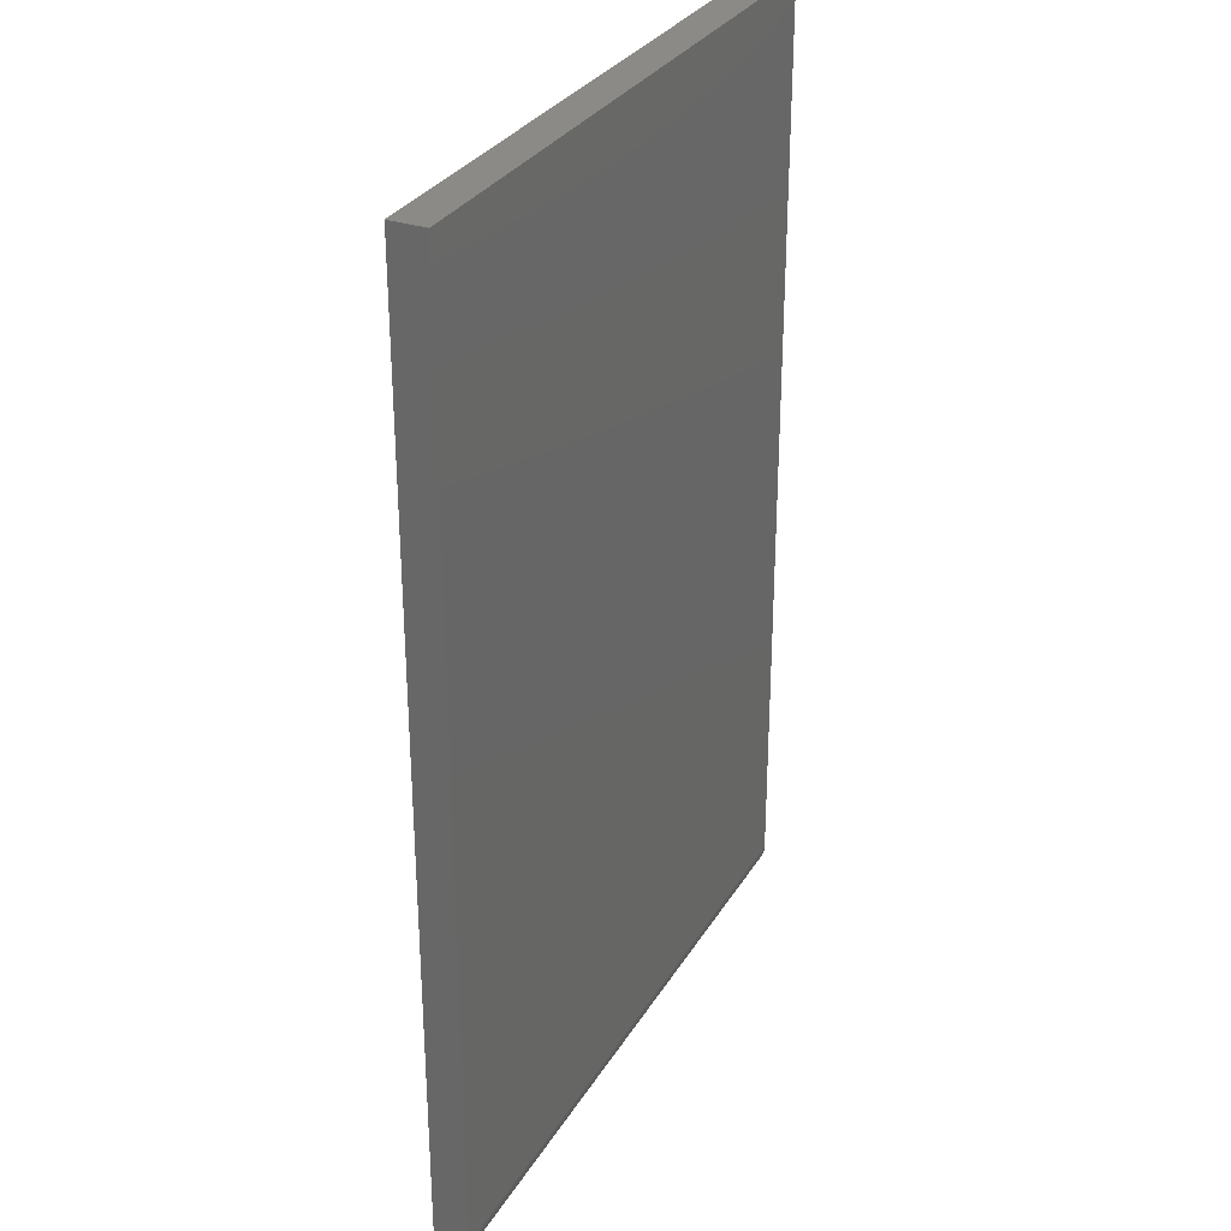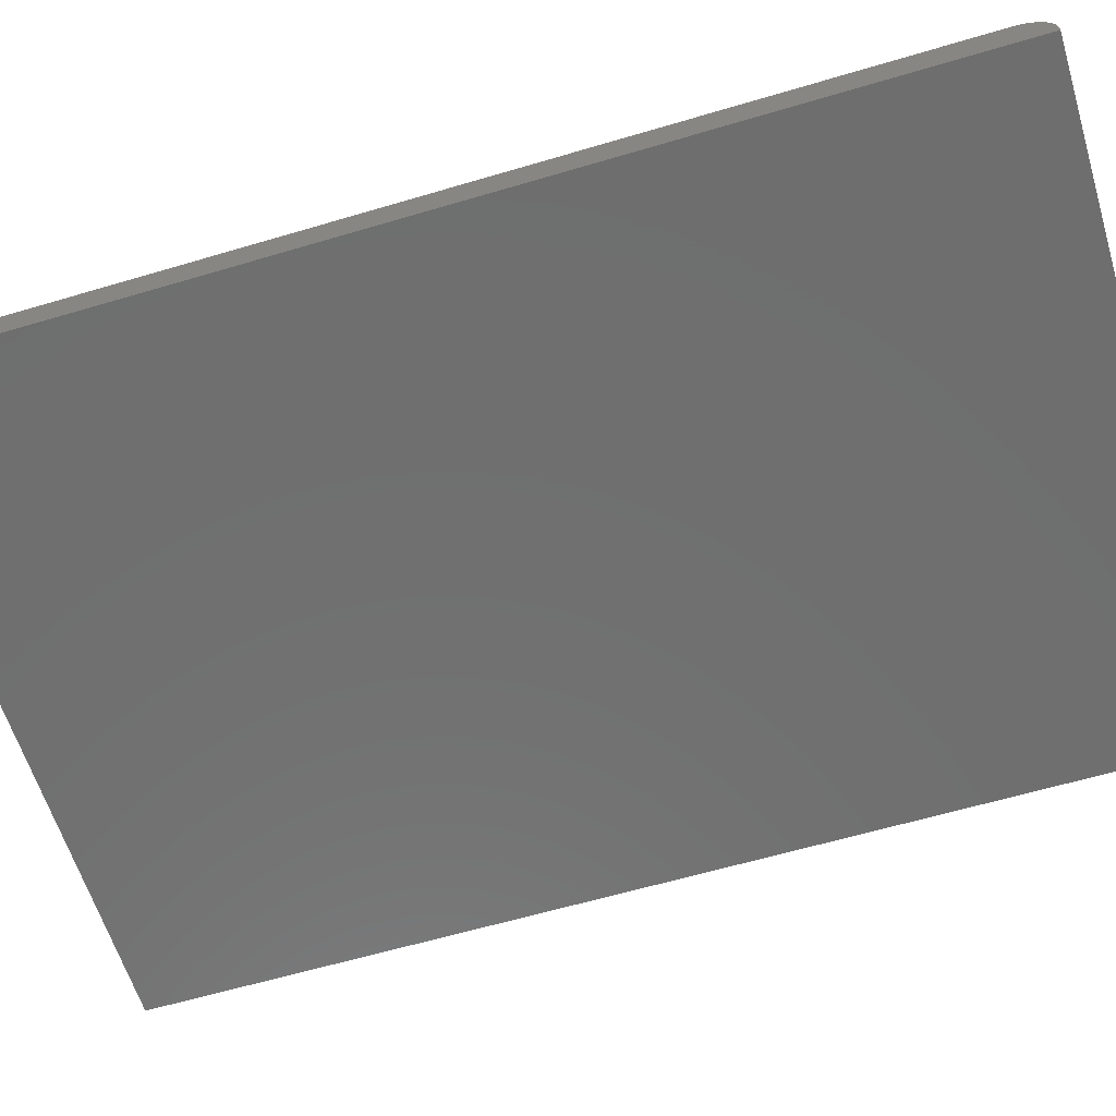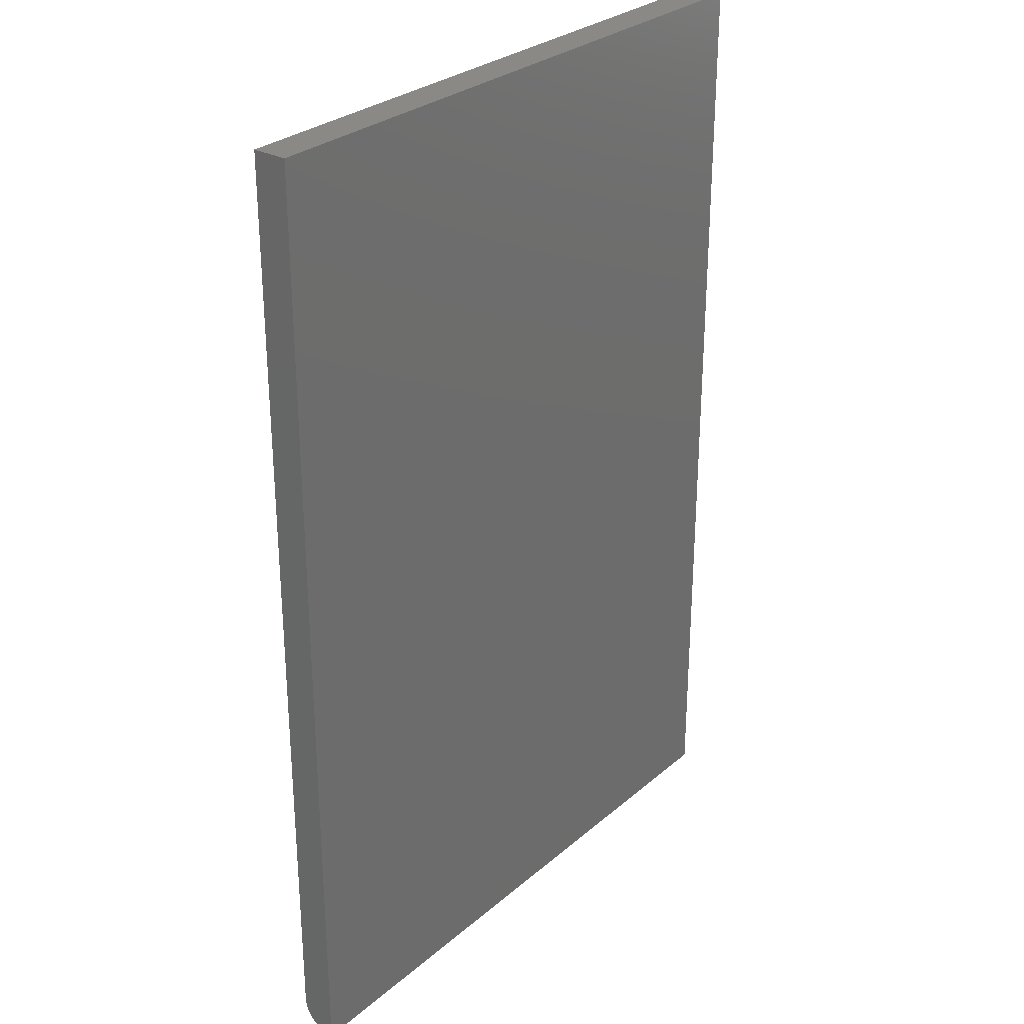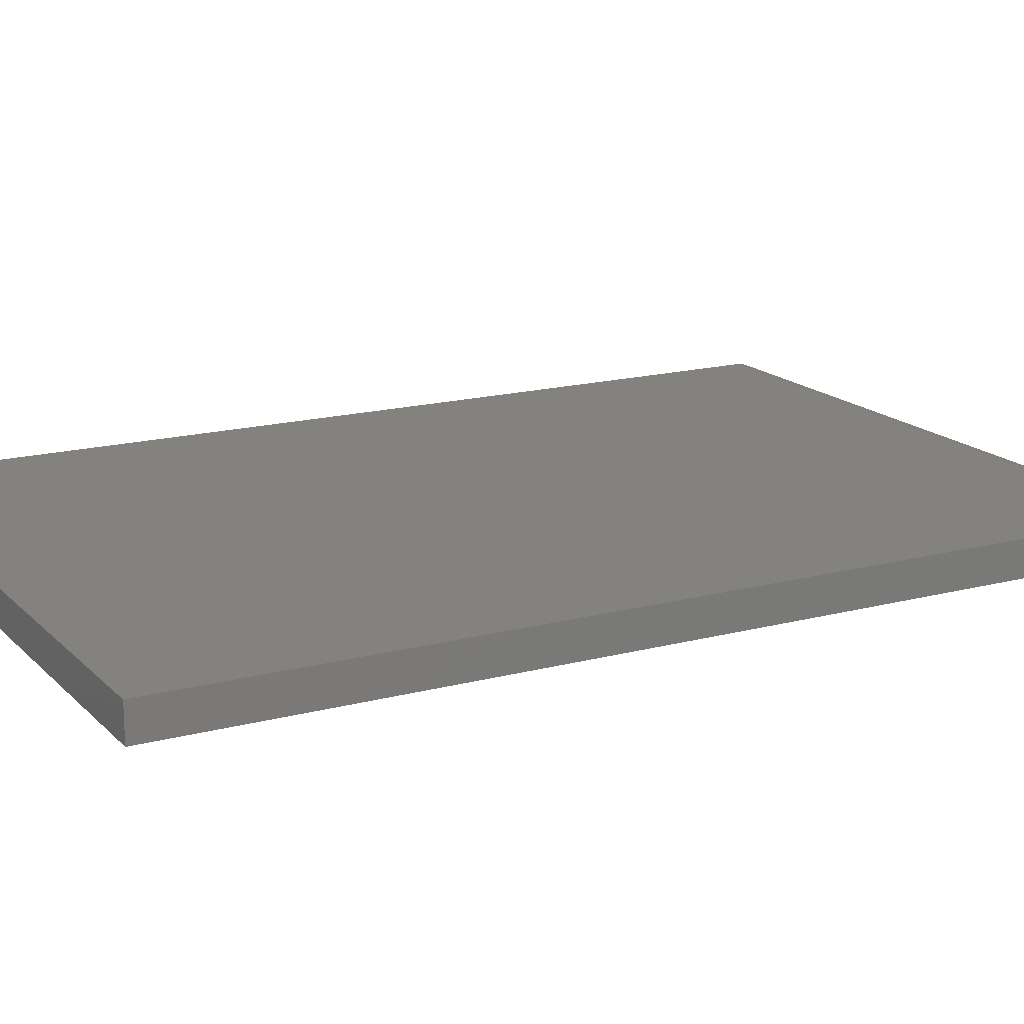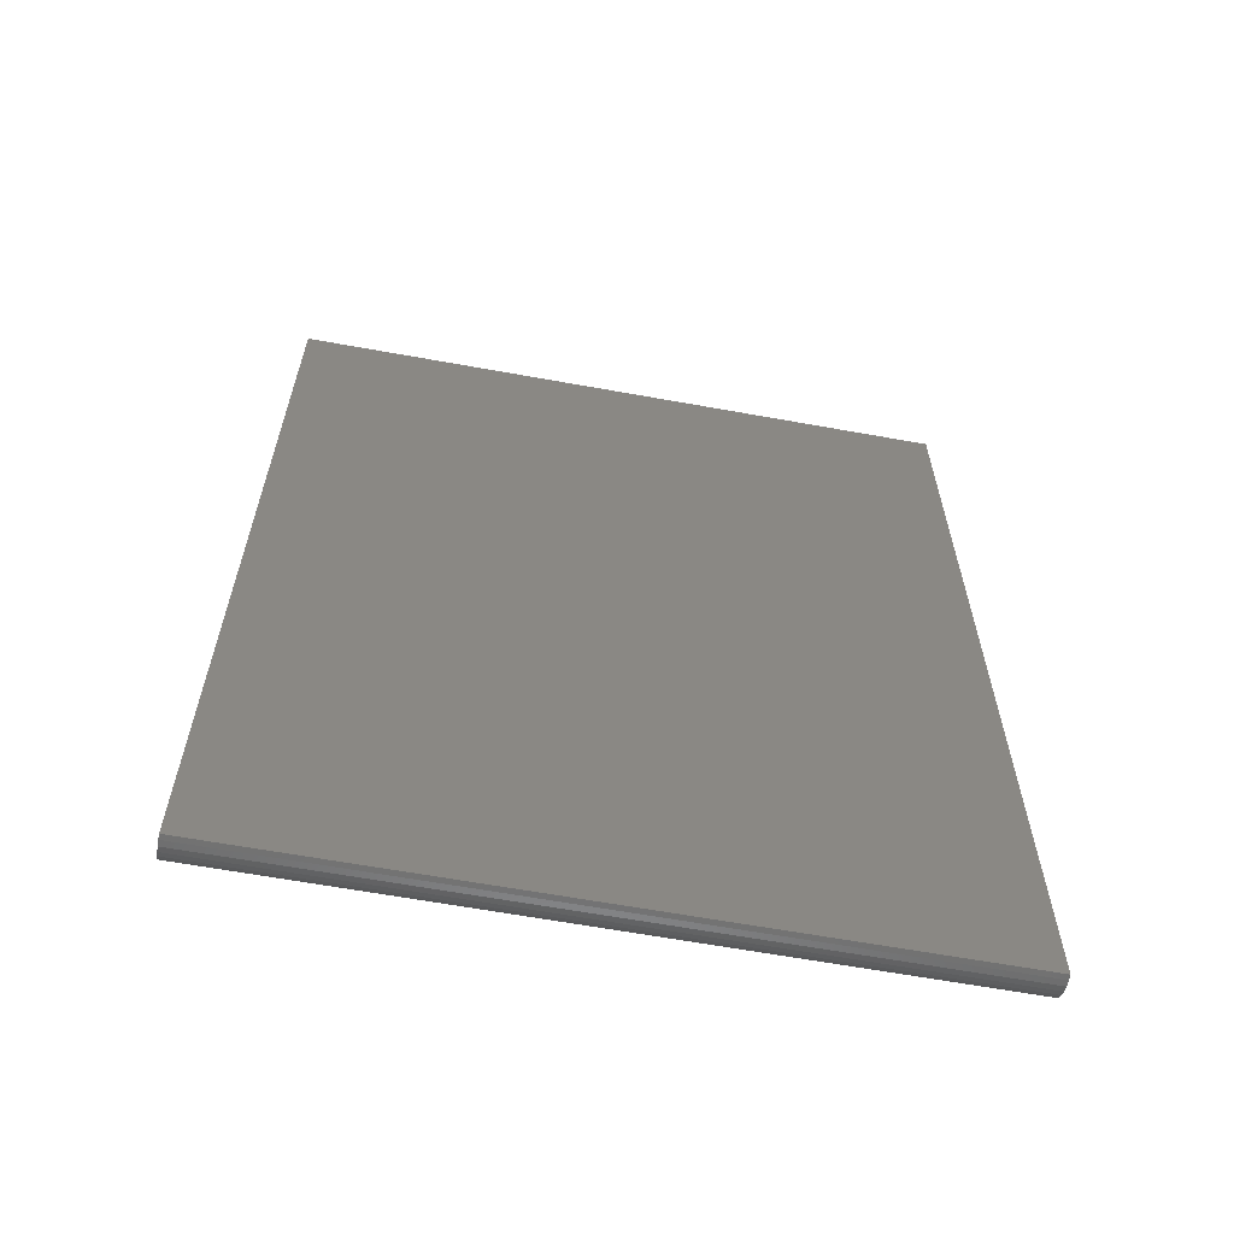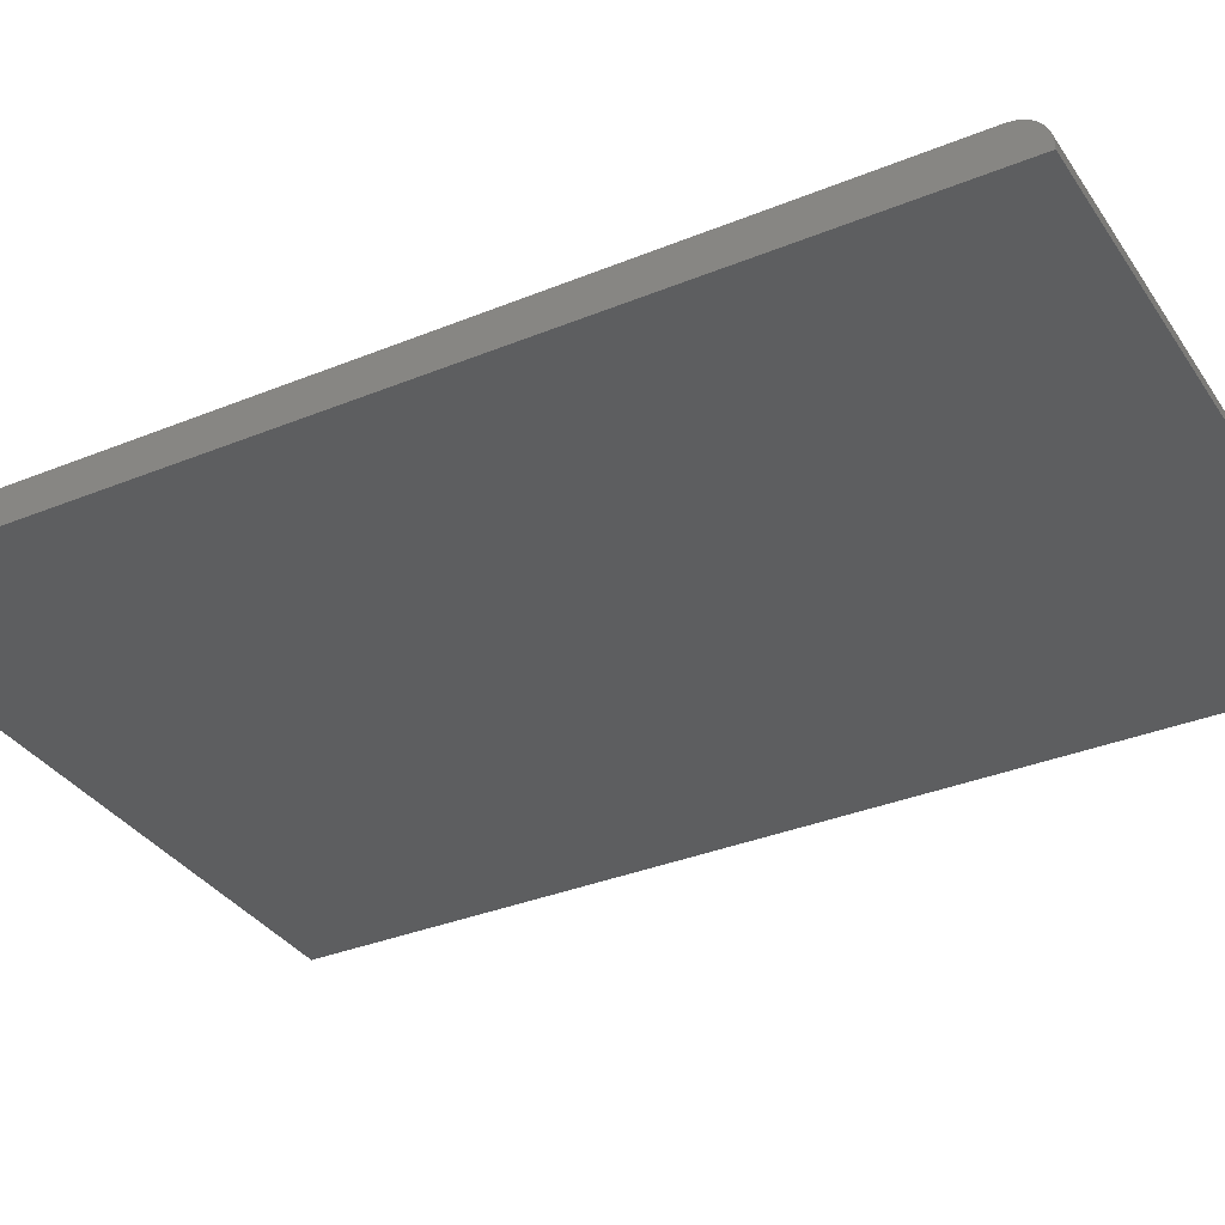
<metadata>
{"format":"stl","ext":"stl","renderer":"f3d","projection":"perspective","resolution":1024,"background":"white","views":[{"elev":30.6,"azim":-64.1,"up":"+Y"},{"elev":-60.9,"azim":-73.1,"up":"+Z"},{"elev":28.9,"azim":128.7,"up":"+Y"},{"elev":16.5,"azim":-118.5,"up":"+Z"},{"elev":-63.2,"azim":169.6,"up":"+Y"},{"elev":-34.3,"azim":-61.1,"up":"+Z"}]}
</metadata>
<code>
# stl→obj: 24 verts, 44 faces
v -0.5078 -0.7031 0.05469
v 0.5027 -0.7031 0.05469
v -0.5078 0.75 0.05469
v 0.5027 0.75 0.05469
v -0.5078 -0.75 0.007812
v -0.5078 -0.7491 0.01696
v -0.5078 -0.7464 0.02575
v -0.5078 -0.75 0
v -0.5078 -0.7421 0.03385
v -0.5078 -0.7363 0.04096
v -0.5078 -0.7292 0.04679
v -0.5078 -0.7211 0.05112
v -0.5078 -0.7123 0.05379
v -0.5078 0.75 0
v 0.5027 -0.7363 0.04096
v 0.5027 -0.7211 0.05112
v 0.5027 -0.7292 0.04679
v 0.5027 -0.7123 0.05379
v 0.5027 -0.7421 0.03385
v 0.5027 -0.7464 0.02575
v 0.5027 -0.7491 0.01696
v 0.5027 -0.75 0.007812
v 0.5027 -0.75 0
v 0.5027 0.75 0
f 1 2 3
f 3 2 4
f 5 6 7
f 8 5 7
f 8 7 9
f 8 9 10
f 8 10 11
f 8 11 12
f 8 12 13
f 8 13 1
f 8 1 3
f 8 3 14
f 15 16 17
f 18 16 15
f 18 15 19
f 18 19 20
f 18 20 21
f 18 21 22
f 18 22 23
f 18 23 2
f 2 23 4
f 4 23 24
f 5 8 22
f 22 8 23
f 5 22 6
f 6 22 21
f 6 21 7
f 7 21 20
f 7 20 9
f 9 20 19
f 9 19 10
f 10 19 15
f 10 15 11
f 11 15 17
f 11 17 12
f 12 17 16
f 12 16 13
f 13 16 18
f 13 18 1
f 1 18 2
f 8 14 23
f 23 14 24
f 4 24 3
f 3 24 14

</code>
